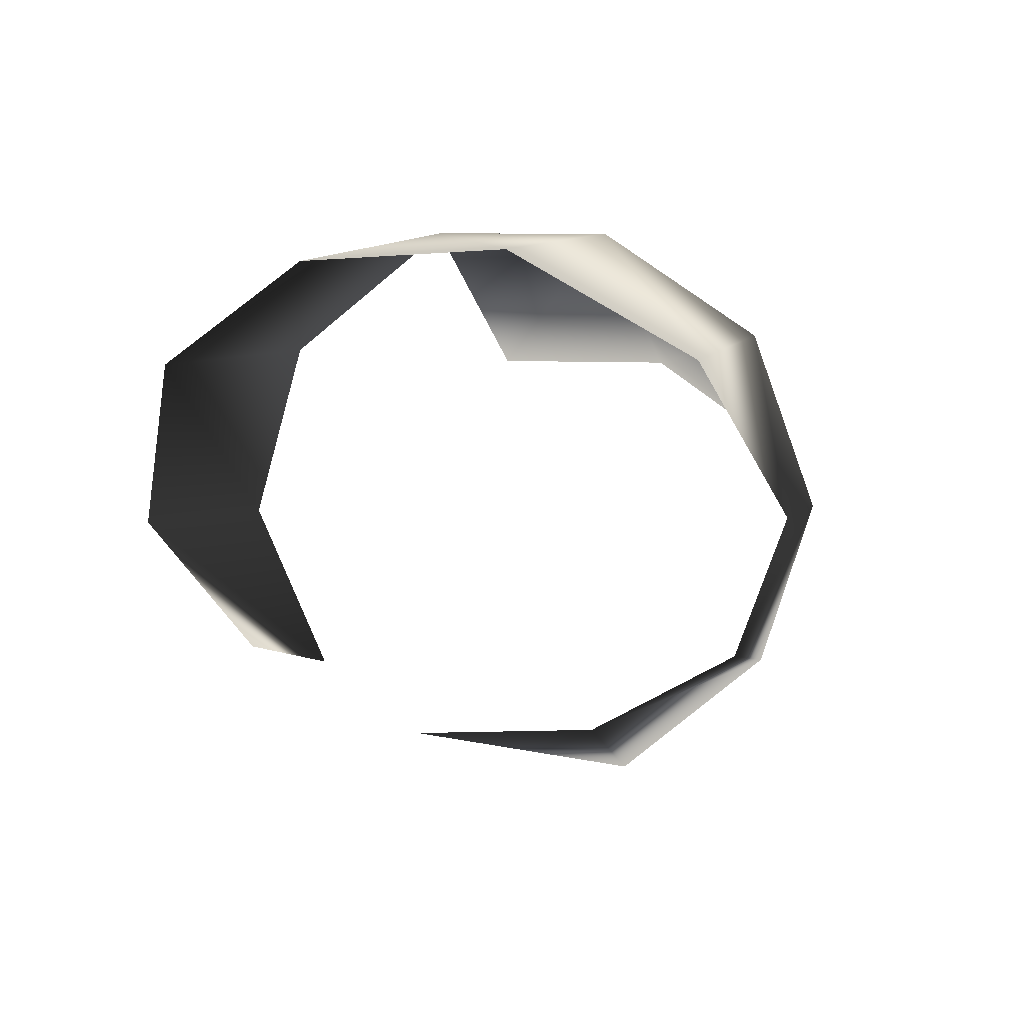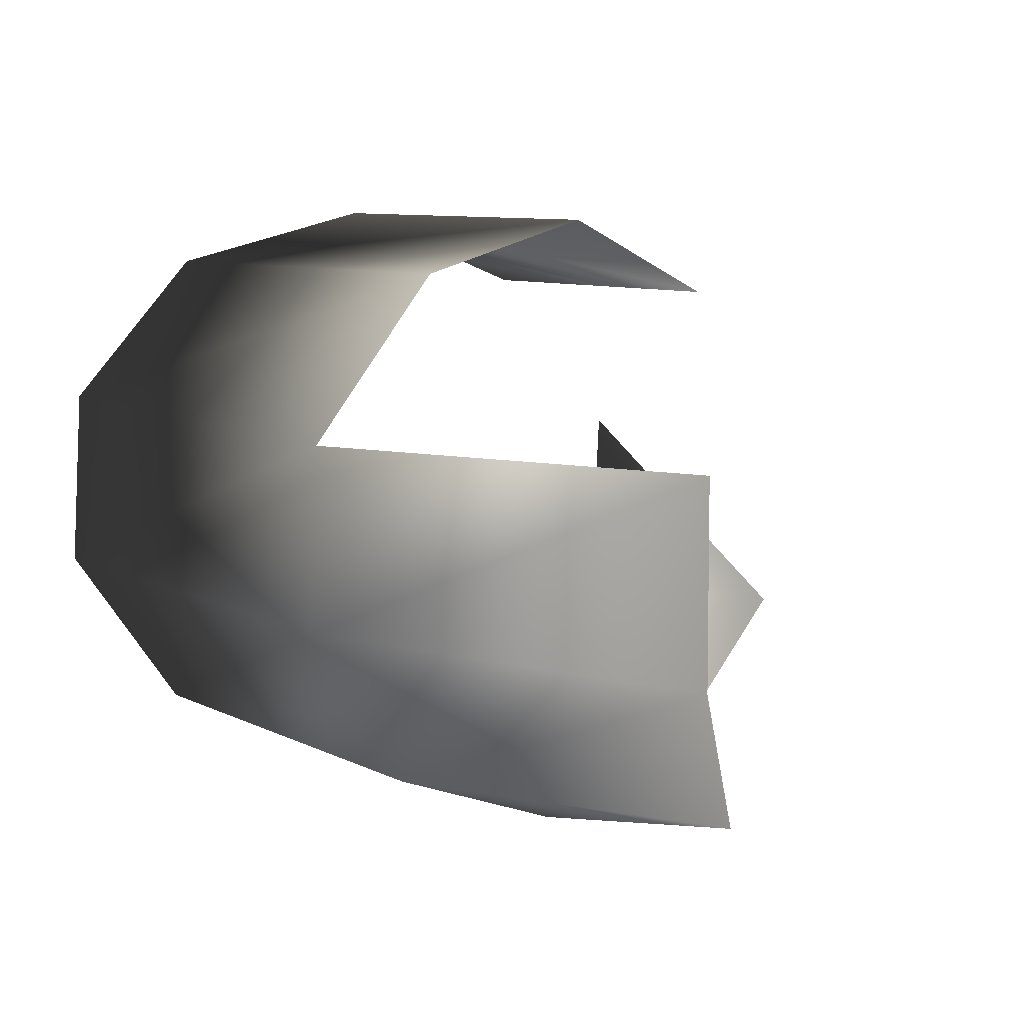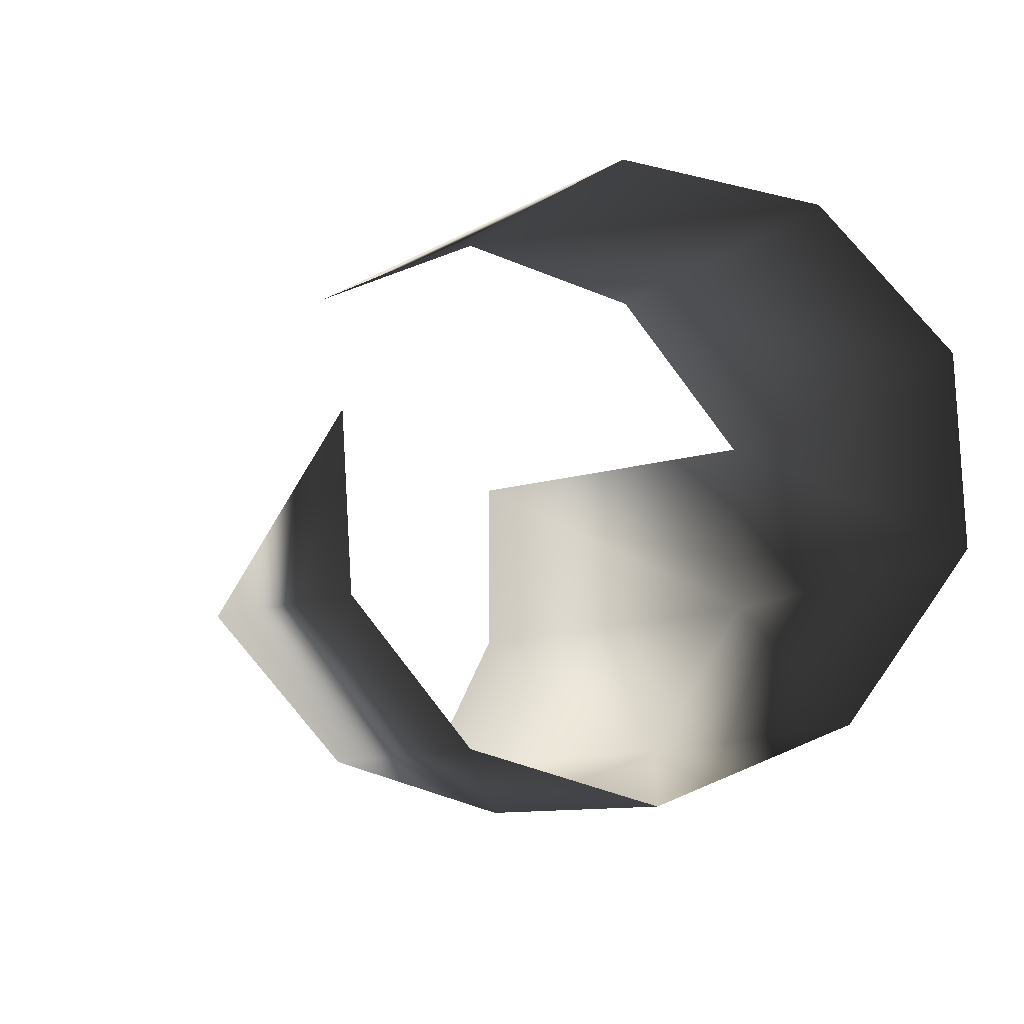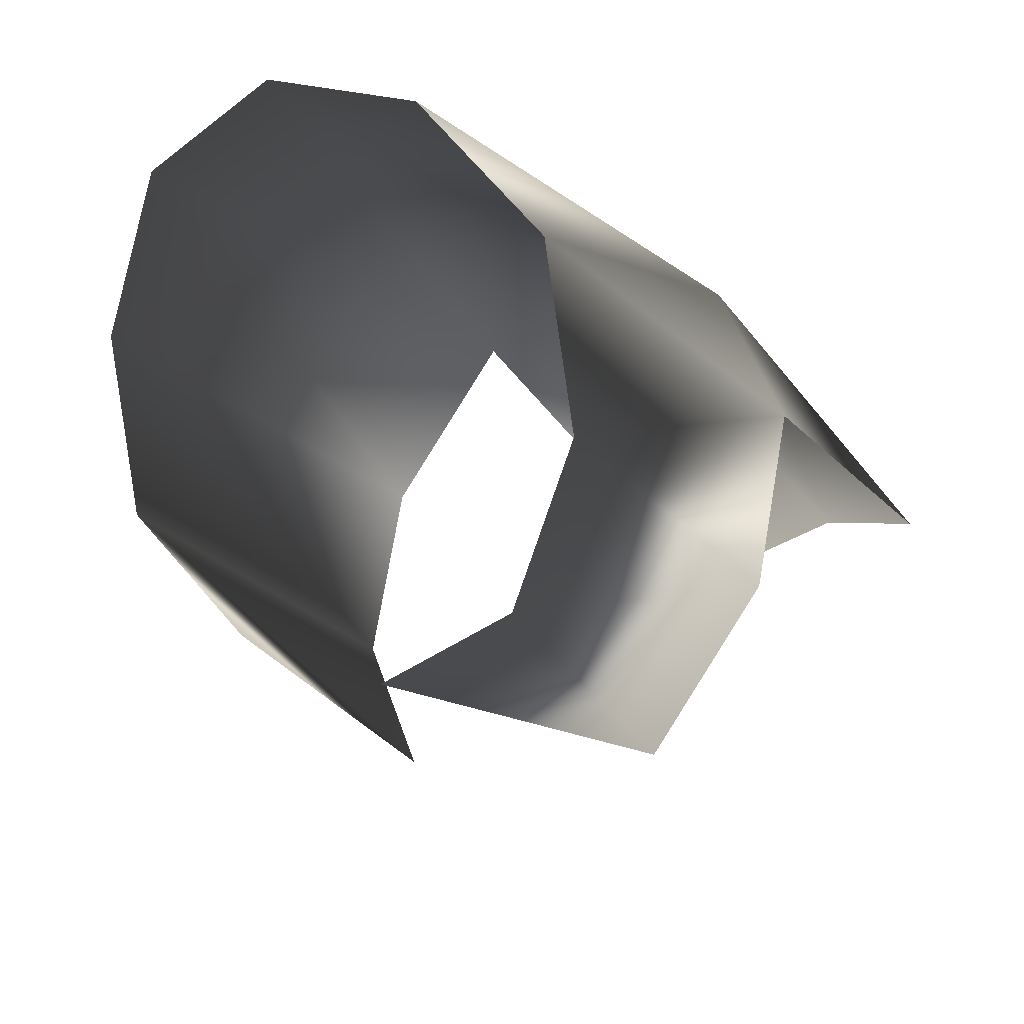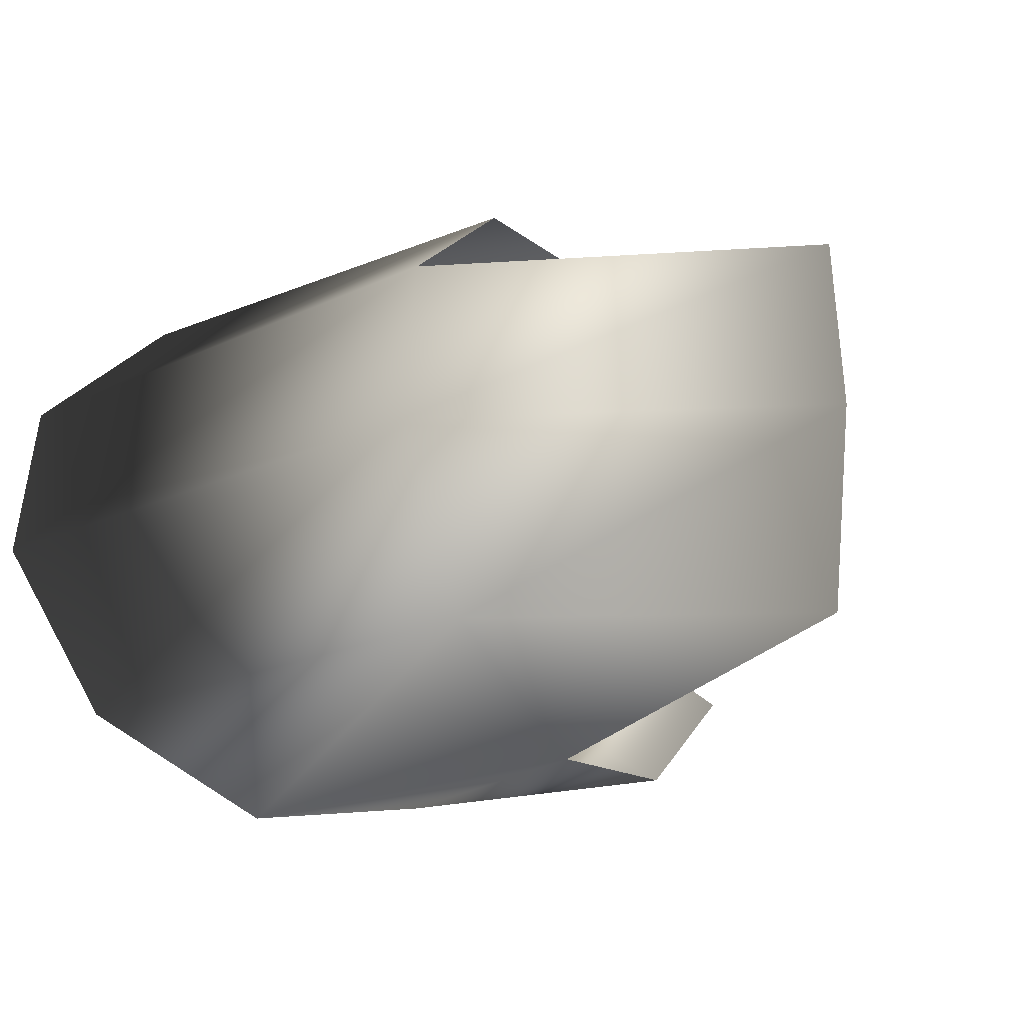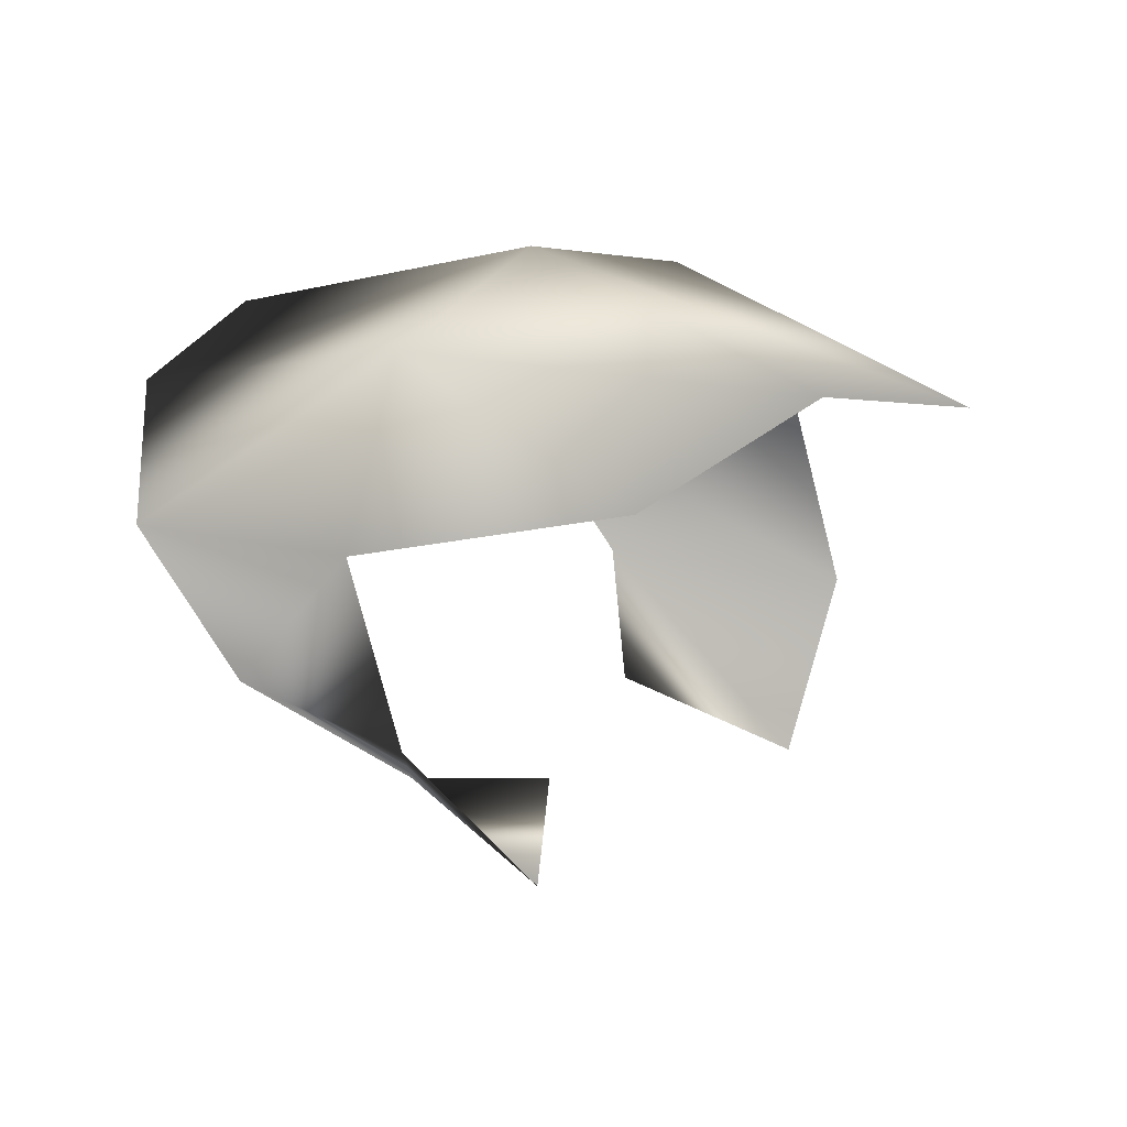
<metadata>
{"format":"obj","ext":"obj","renderer":"f3d","projection":"perspective","resolution":1024,"background":"white","views":[{"elev":7.5,"azim":-80.1,"up":"+Z"},{"elev":6.7,"azim":50.2,"up":"+Y"},{"elev":-6.8,"azim":-111.1,"up":"+Y"},{"elev":-32.5,"azim":-46.5,"up":"+Z"},{"elev":-35.0,"azim":30.2,"up":"+Y"},{"elev":-0.1,"azim":47.0,"up":"+Z"}]}
</metadata>
<code>
v 58 -29 9
v 57 -23 26
v 26 -28 12
v 57 -23 26
v 17 -21 26
v 26 -28 12
v 58 -29 9
v 26 -28 12
v 35 -23 -2
v 57 -23 26
v 57 -8 36
v 17 -21 26
v 57 -8 36
v 12 -6 35
v 17 -21 26
v 57 -8 36
v 58 9 36
v 12 -6 35
v 58 9 36
v 12 11 34
v 12 -6 35
v 58 9 36
v 59 24 24
v 12 11 34
v 59 24 24
v 19 25 25
v 12 11 34
v 59 24 24
v 60 29 7
v 19 25 25
v 60 29 7
v 28 30 10
v 19 25 25
v 60 29 7
v 60 22 -9
v 28 30 10
v 60 22 -9
v 37 23 -3
v 28 30 10
v 60 -10 -19
v 42 -9 -11
v 42 8 -12
v 60 -10 -19
v 59 -24 -7
v 42 -9 -11
v 59 -24 -7
v 35 -23 -2
v 42 -9 -11
v 59 -24 -7
v 58 -29 9
v 35 -23 -2
v 86 -24 12
v 57 -23 26
v 58 -29 9
v 86 -24 12
v 92 -10 21
v 57 -23 26
v 92 -10 21
v 57 -8 36
v 57 -23 26
v 92 -10 21
v 92 8 21
v 57 -8 36
v 92 8 21
v 58 9 36
v 57 -8 36
f 1 2 3
f 4 5 6
f 7 8 9
f 10 11 12
f 13 14 15
f 16 17 18
f 19 20 21
f 22 23 24
f 25 26 27
f 28 29 30
f 31 32 33
f 34 35 36
f 37 38 39
f 40 41 42
f 43 44 45
f 46 47 48
f 49 50 51
f 52 53 54
f 55 56 57
f 58 59 60
f 61 62 63
f 64 65 66

</code>
